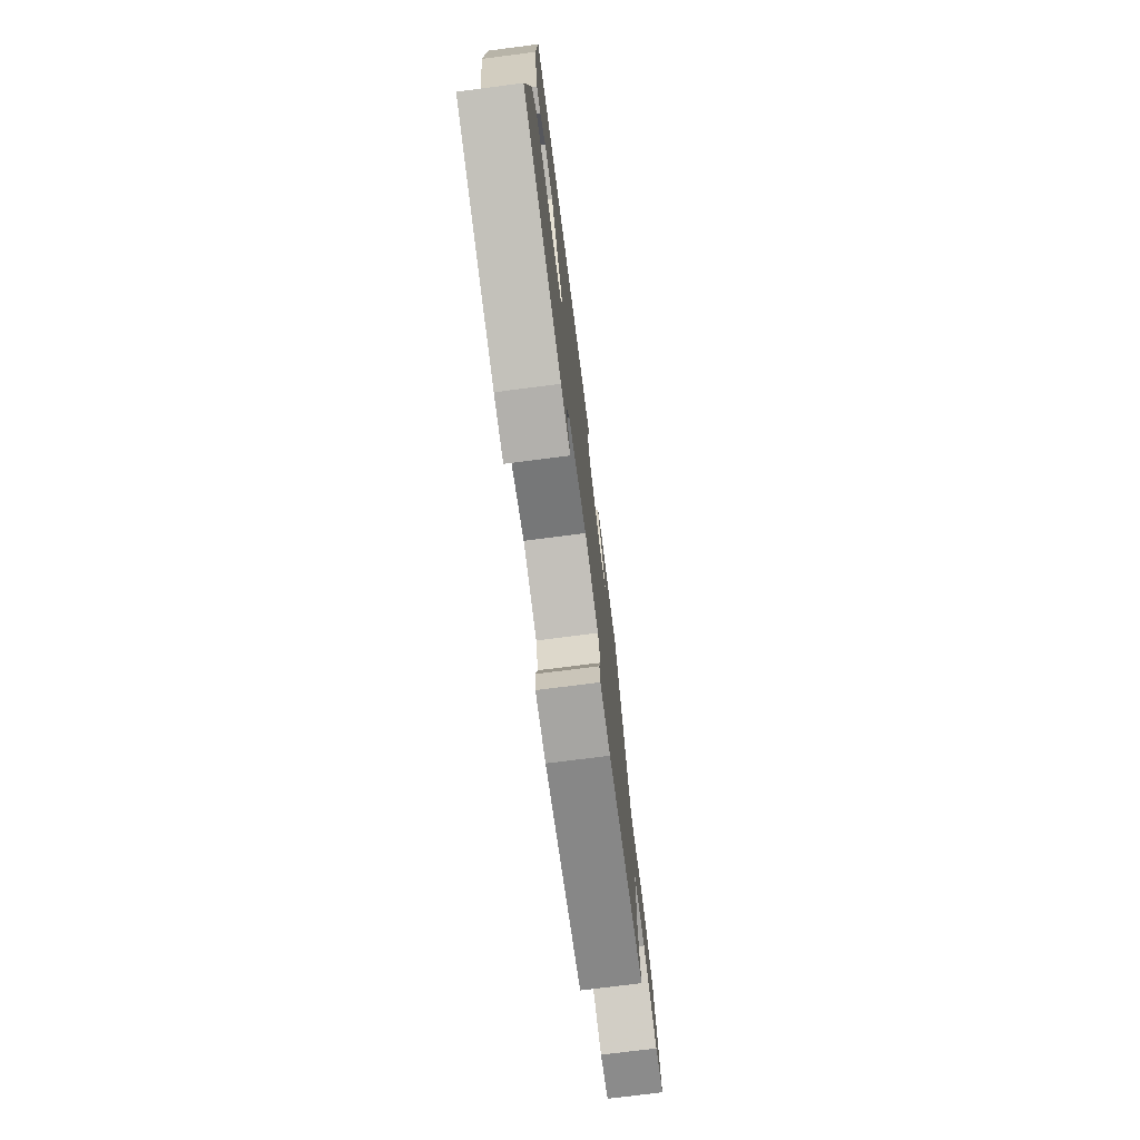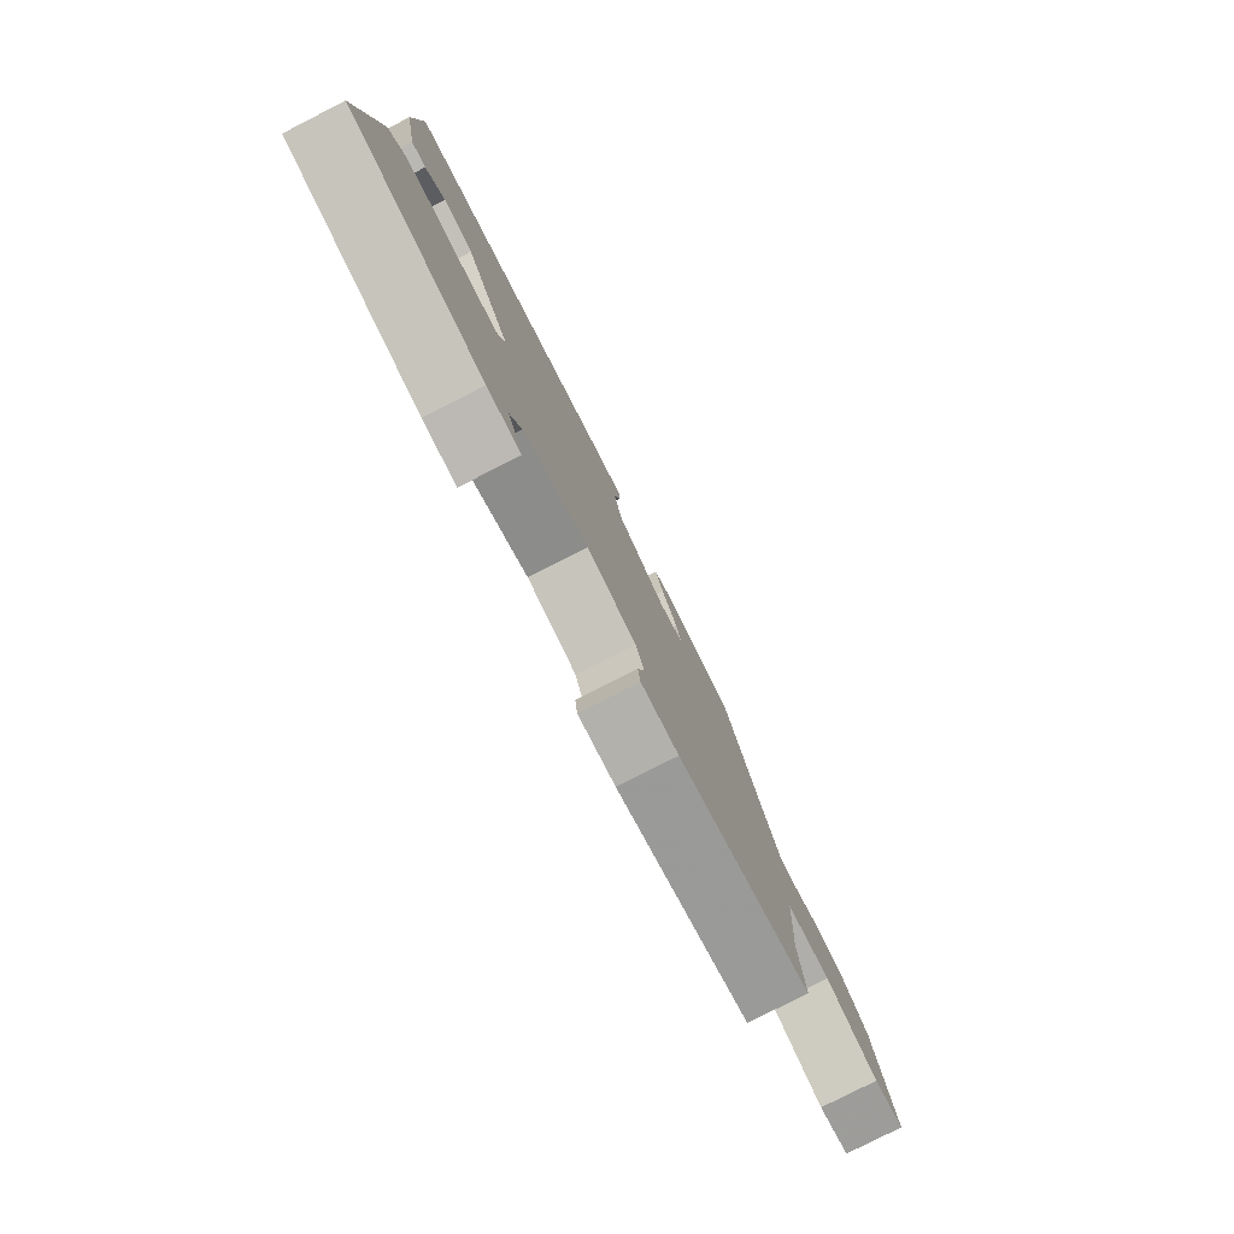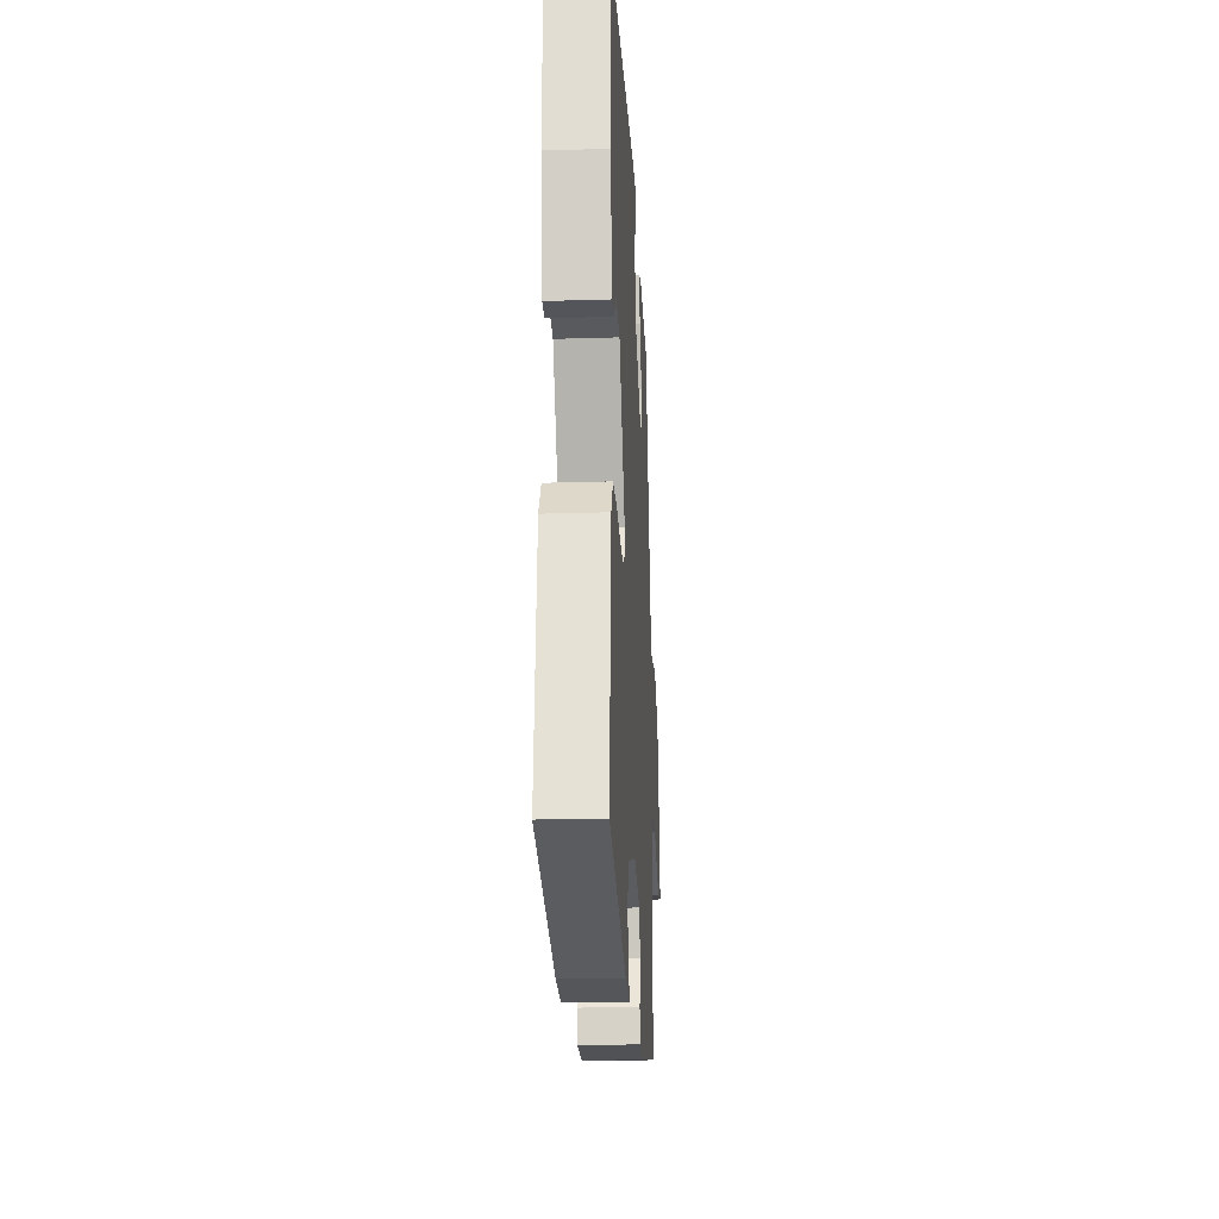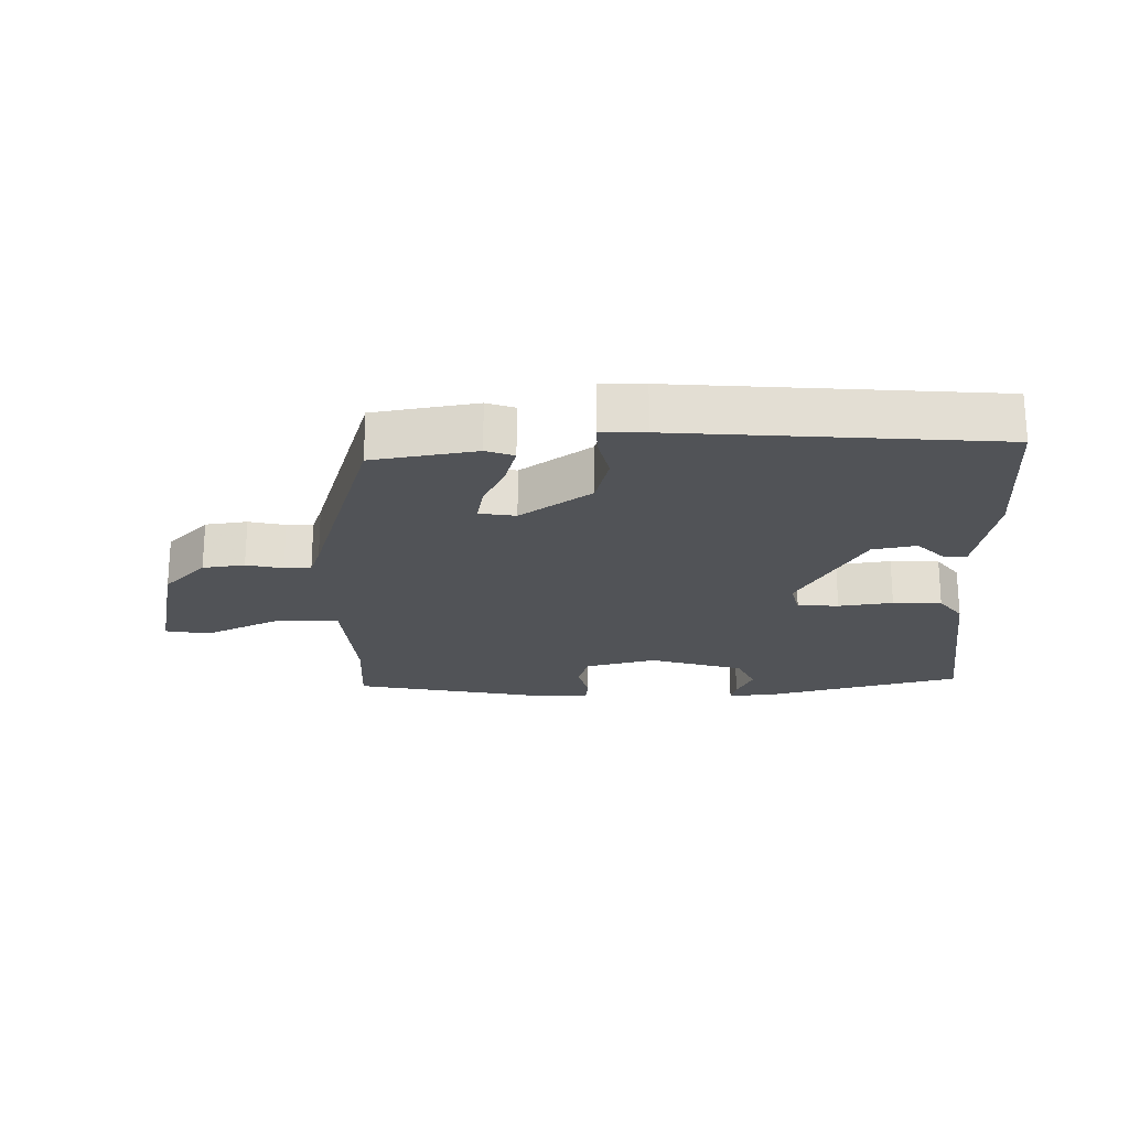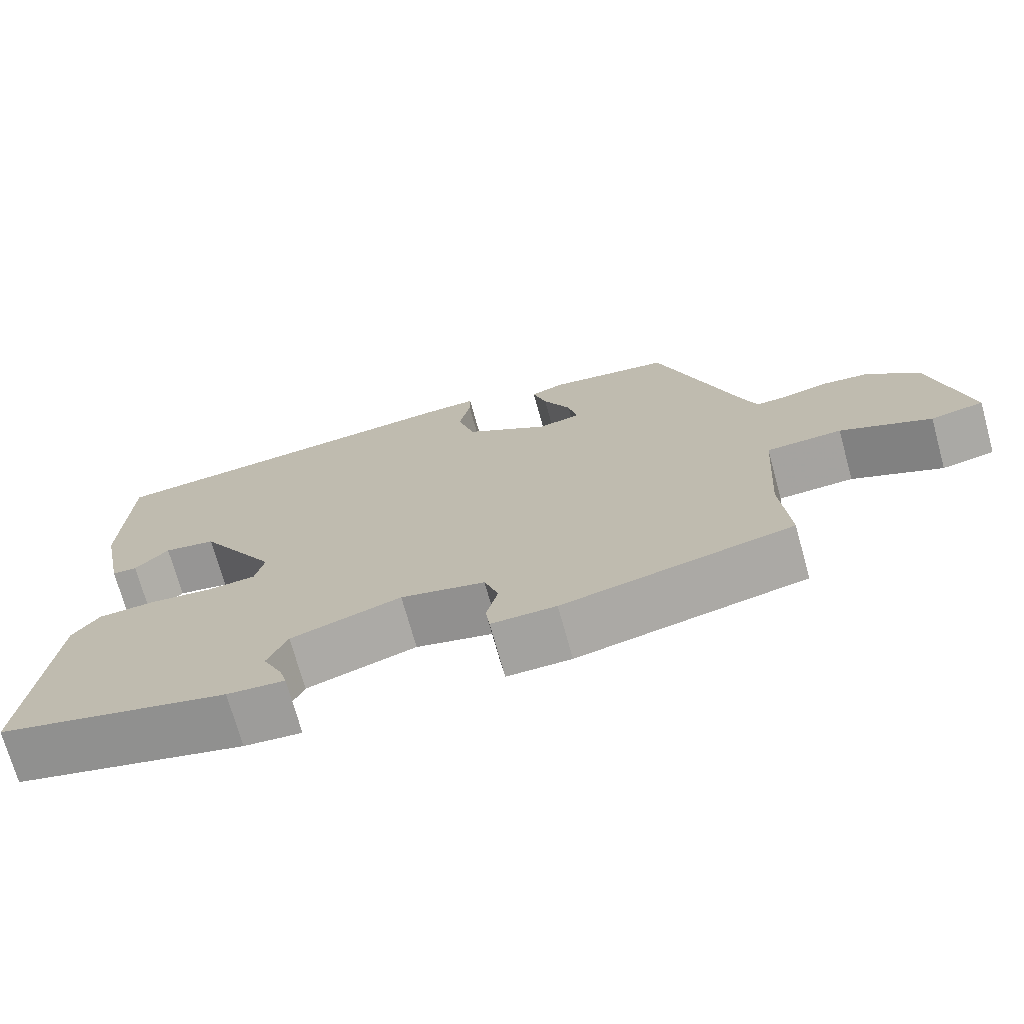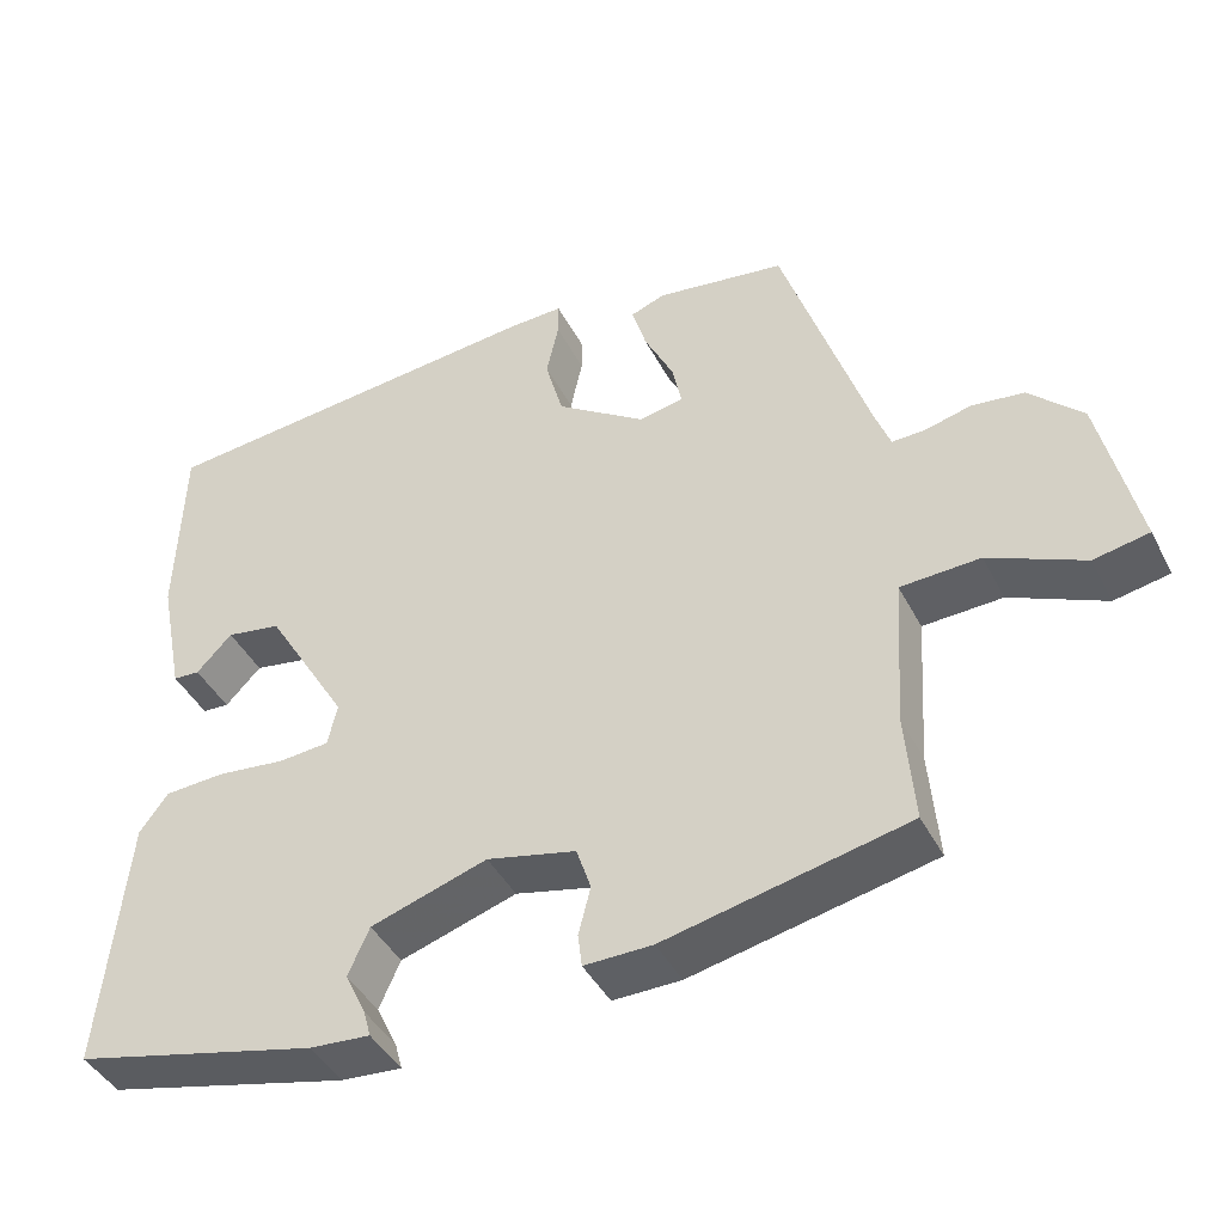
<metadata>
{"format":"obj","ext":"obj","renderer":"f3d","projection":"perspective","resolution":1024,"background":"white","views":[{"elev":-74.4,"azim":97.3,"up":"+Z"},{"elev":-79.6,"azim":117.0,"up":"+Z"},{"elev":-21.5,"azim":93.1,"up":"+Z"},{"elev":-22.0,"azim":2.1,"up":"+Y"},{"elev":-72.2,"azim":-164.5,"up":"+Z"},{"elev":-42.8,"azim":-154.2,"up":"+Z"}]}
</metadata>
<code>
v -0.385 0.07 0.47
v -0.225 0.07 0.494
v -0.182 0.07 0.478
v -0.2 0.07 0.418
v -0.236 0.07 0.344
v -0.248 0.07 0.288
v -0.192 0.07 0.278
v -0.082 0.07 0.353
v -0.06 0.07 0.433
v -0.075 0.07 0.502
v -0.075 0.07 0.544
v -0.007 0.07 0.542
v 0.484 0.07 0.495
v 0.491 0.07 0.257
v 0.46 0.07 0.103
v 0.427 0.07 0.101
v 0.383 0.07 0.147
v 0.315 0.07 0.135
v 0.212 0.07 -0.038
v 0.224 0.07 -0.09
v 0.287 0.07 -0.095
v 0.371 0.07 -0.085
v 0.446 0.07 -0.089
v 0.481 0.07 -0.137
v 0.512 0.07 -0.452
v 0.21 0.07 -0.525
v 0.135 0.07 -0.531
v 0.144 0.07 -0.498
v 0.17 0.07 -0.444
v 0.144 0.07 -0.385
v 0 0.07 -0.339
v -0.11 0.07 -0.365
v -0.128 0.07 -0.419
v -0.113 0.07 -0.478
v -0.118 0.07 -0.519
v -0.202 0.07 -0.518
v -0.5 0.07 -0.454
v -0.489 0.07 -0.319
v -0.501 0.07 -0.133
v -0.599 0.07 -0.129
v -0.716 0.07 -0.182
v -0.784 0.07 -0.169
v -0.738 0.07 0.034
v -0.672 0.07 0.1
v -0.607 0.07 0.108
v -0.551 0.07 0.094
v -0.51 0.07 0.093
v -0.492 0.07 0.142
v -0.385 0 0.47
v -0.225 0 0.494
v -0.182 0 0.478
v -0.2 0 0.418
v -0.236 0 0.344
v -0.248 0 0.288
v -0.192 0 0.278
v -0.082 0 0.353
v -0.06 0 0.433
v -0.075 0 0.502
v -0.075 0 0.544
v -0.007 0 0.542
v 0.484 0 0.495
v 0.491 0 0.257
v 0.46 0 0.103
v 0.427 0 0.101
v 0.383 0 0.147
v 0.315 0 0.135
v 0.212 0 -0.038
v 0.224 0 -0.09
v 0.287 0 -0.095
v 0.371 0 -0.085
v 0.446 0 -0.089
v 0.481 0 -0.137
v 0.512 0 -0.452
v 0.21 0 -0.525
v 0.135 0 -0.531
v 0.144 0 -0.498
v 0.17 0 -0.444
v 0.144 0 -0.385
v 0 0 -0.339
v -0.11 0 -0.365
v -0.128 0 -0.419
v -0.113 0 -0.478
v -0.118 0 -0.519
v -0.202 0 -0.518
v -0.5 0 -0.454
v -0.489 0 -0.319
v -0.501 0 -0.133
v -0.599 0 -0.129
v -0.716 0 -0.182
v -0.784 0 -0.169
v -0.738 0 0.034
v -0.672 0 0.1
v -0.607 0 0.108
v -0.551 0 0.094
v -0.51 0 0.093
v -0.492 0 0.142
f 44 45 46
f 43 44 46
f 42 43 46
f 41 42 46
f 40 41 46
f 39 40 46 47
f 38 39 47 48
f 36 37 38
f 35 36 38
f 34 35 38
f 33 34 38
f 38 48 1
f 33 38 1
f 32 33 1
f 27 28 29
f 26 27 29
f 25 26 29
f 24 25 29
f 23 24 29
f 22 23 29
f 21 22 29 30
f 20 21 30 31
f 15 16 17
f 14 15 17
f 13 14 17
f 13 17 18
f 12 13 18
f 11 12 18
f 10 11 18
f 9 10 18
f 8 9 18 19
f 3 4 5
f 2 3 5
f 1 2 5
f 1 5 6
f 32 1 6
f 20 31 32
f 19 20 32
f 8 19 32
f 7 8 32
f 6 7 32
f 94 93 92
f 94 92 91
f 94 91 90
f 94 90 89
f 94 89 88
f 95 94 88 87
f 96 95 87 86
f 86 85 84
f 86 84 83
f 86 83 82
f 86 82 81
f 49 96 86
f 49 86 81
f 49 81 80
f 77 76 75
f 77 75 74
f 77 74 73
f 77 73 72
f 77 72 71
f 77 71 70
f 78 77 70 69
f 79 78 69 68
f 65 64 63
f 65 63 62
f 65 62 61
f 66 65 61
f 66 61 60
f 66 60 59
f 66 59 58
f 66 58 57
f 67 66 57 56
f 53 52 51
f 53 51 50
f 53 50 49
f 54 53 49
f 54 49 80
f 80 79 68
f 80 68 67
f 80 67 56
f 80 56 55
f 80 55 54
f 1 49 50 2
f 2 50 51 3
f 3 51 52 4
f 4 52 53 5
f 5 53 54 6
f 6 54 55 7
f 7 55 56 8
f 8 56 57 9
f 9 57 58 10
f 10 58 59 11
f 11 59 60 12
f 12 60 61 13
f 13 61 62 14
f 14 62 63 15
f 15 63 64 16
f 16 64 65 17
f 17 65 66 18
f 18 66 67 19
f 19 67 68 20
f 20 68 69 21
f 21 69 70 22
f 22 70 71 23
f 23 71 72 24
f 24 72 73 25
f 25 73 74 26
f 26 74 75 27
f 27 75 76 28
f 28 76 77 29
f 29 77 78 30
f 30 78 79 31
f 31 79 80 32
f 32 80 81 33
f 33 81 82 34
f 34 82 83 35
f 35 83 84 36
f 36 84 85 37
f 37 85 86 38
f 38 86 87 39
f 39 87 88 40
f 40 88 89 41
f 41 89 90 42
f 42 90 91 43
f 43 91 92 44
f 44 92 93 45
f 45 93 94 46
f 46 94 95 47
f 47 95 96 48
f 48 96 49 1

</code>
